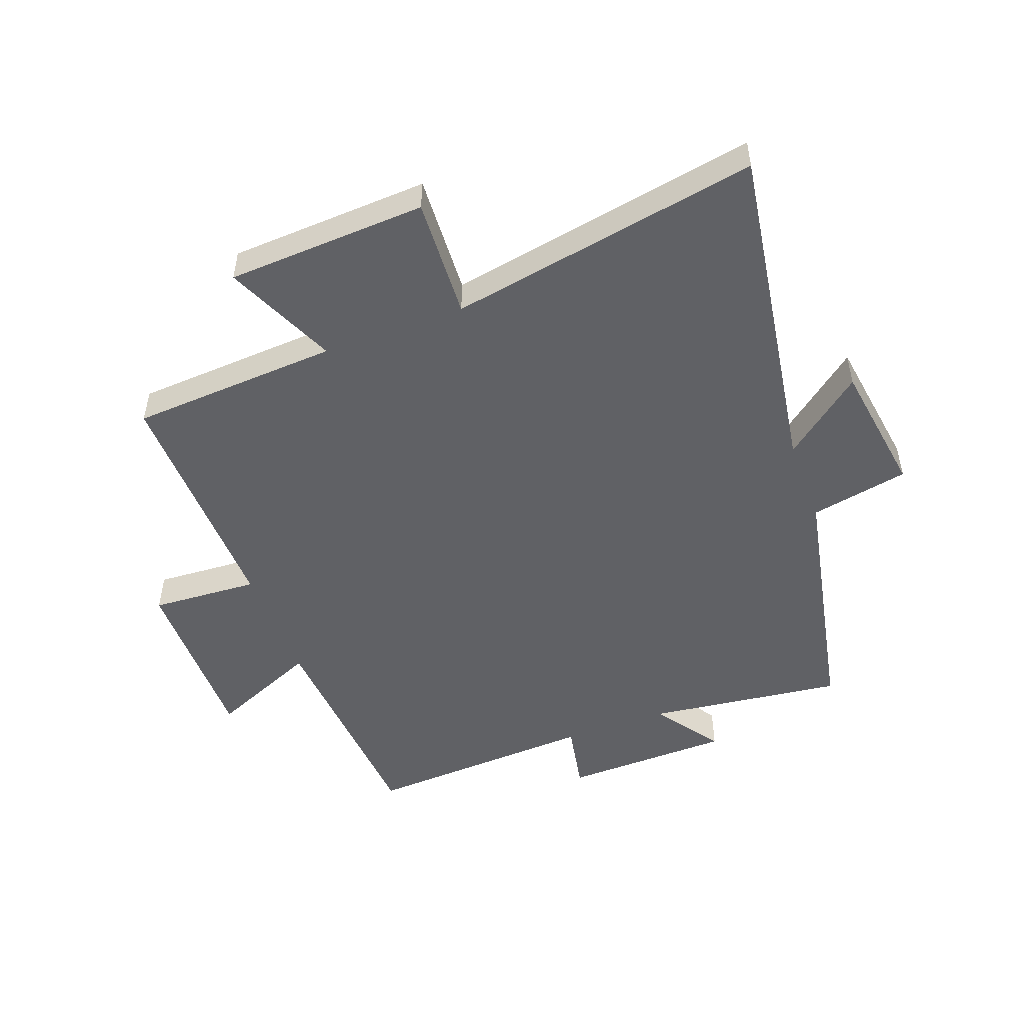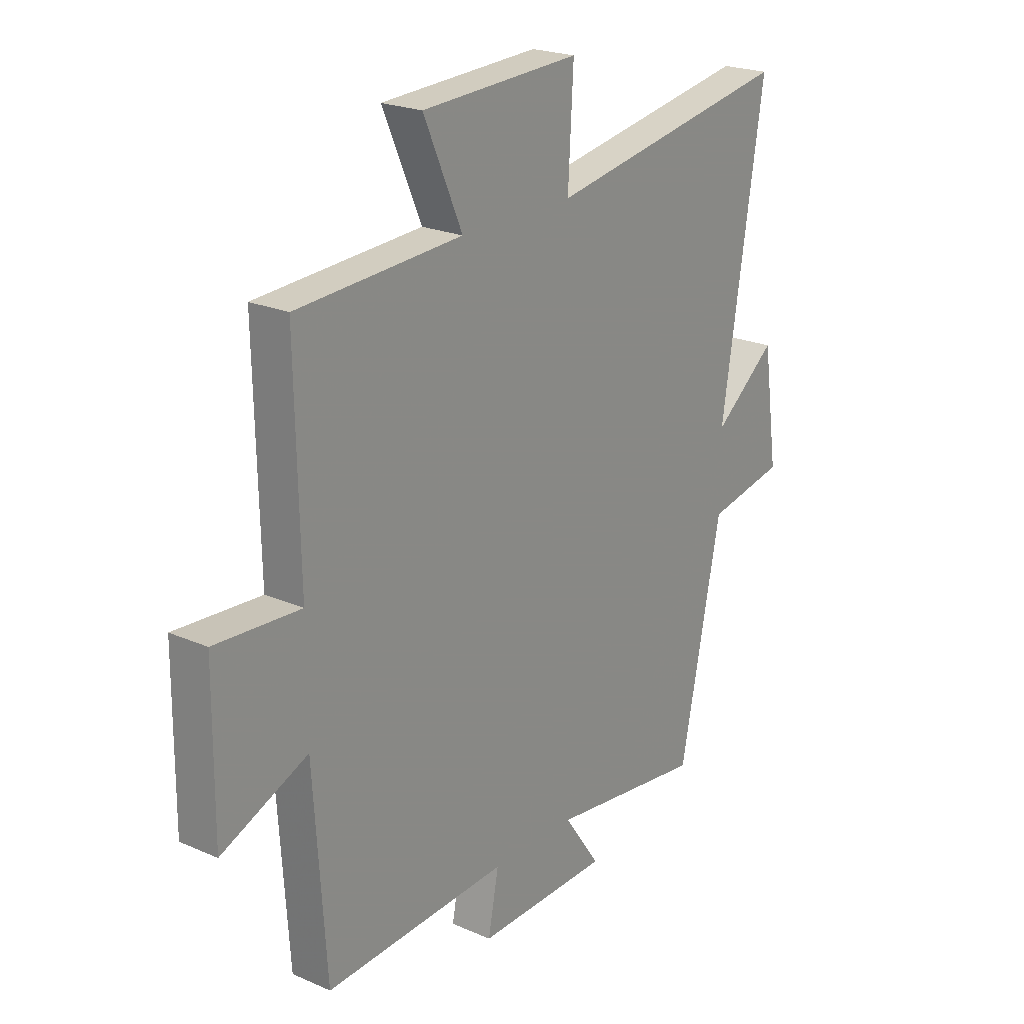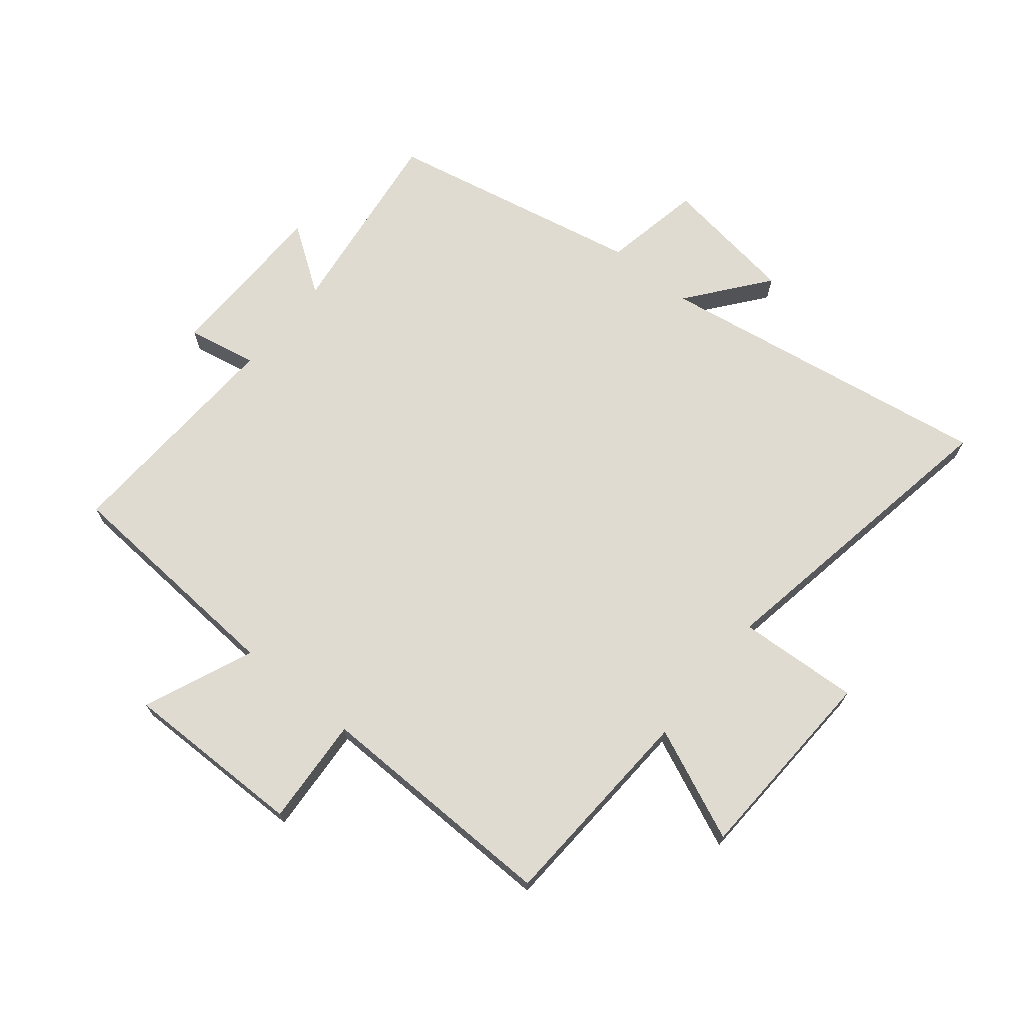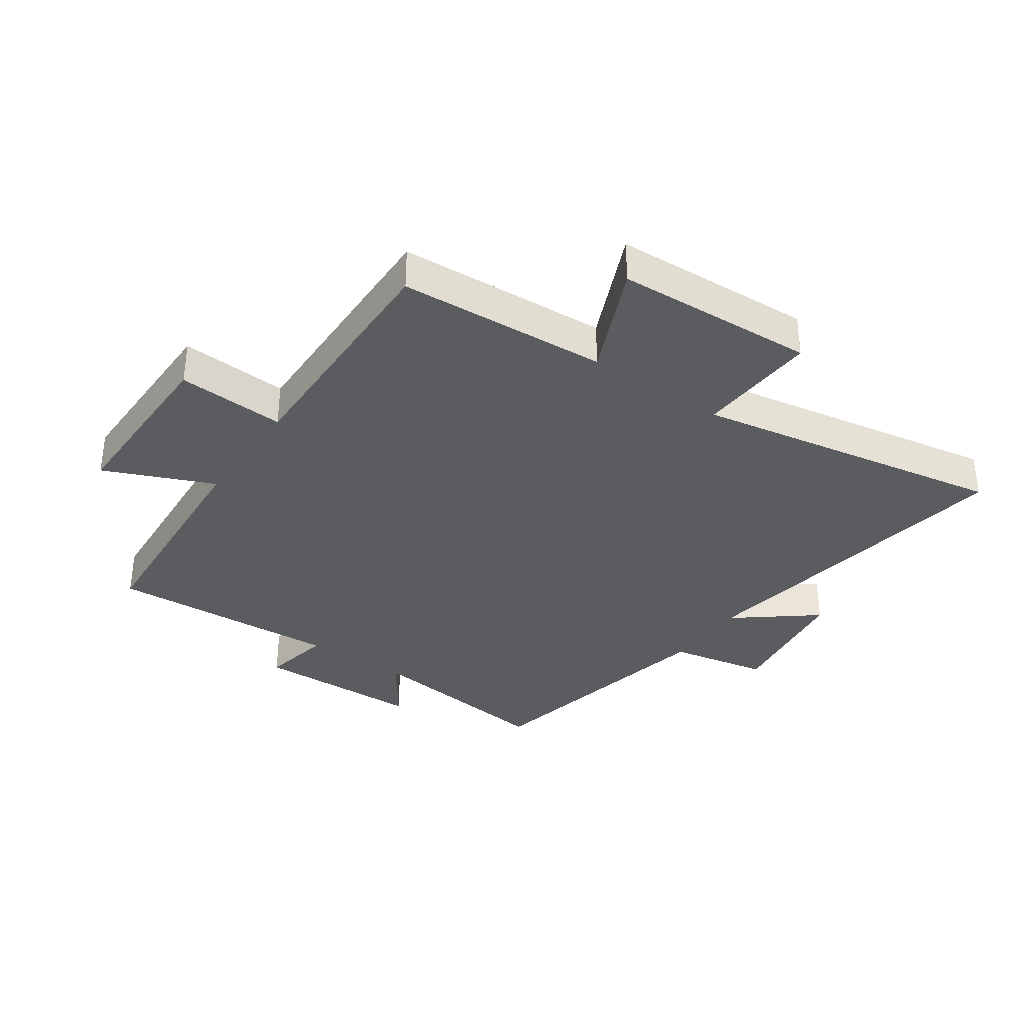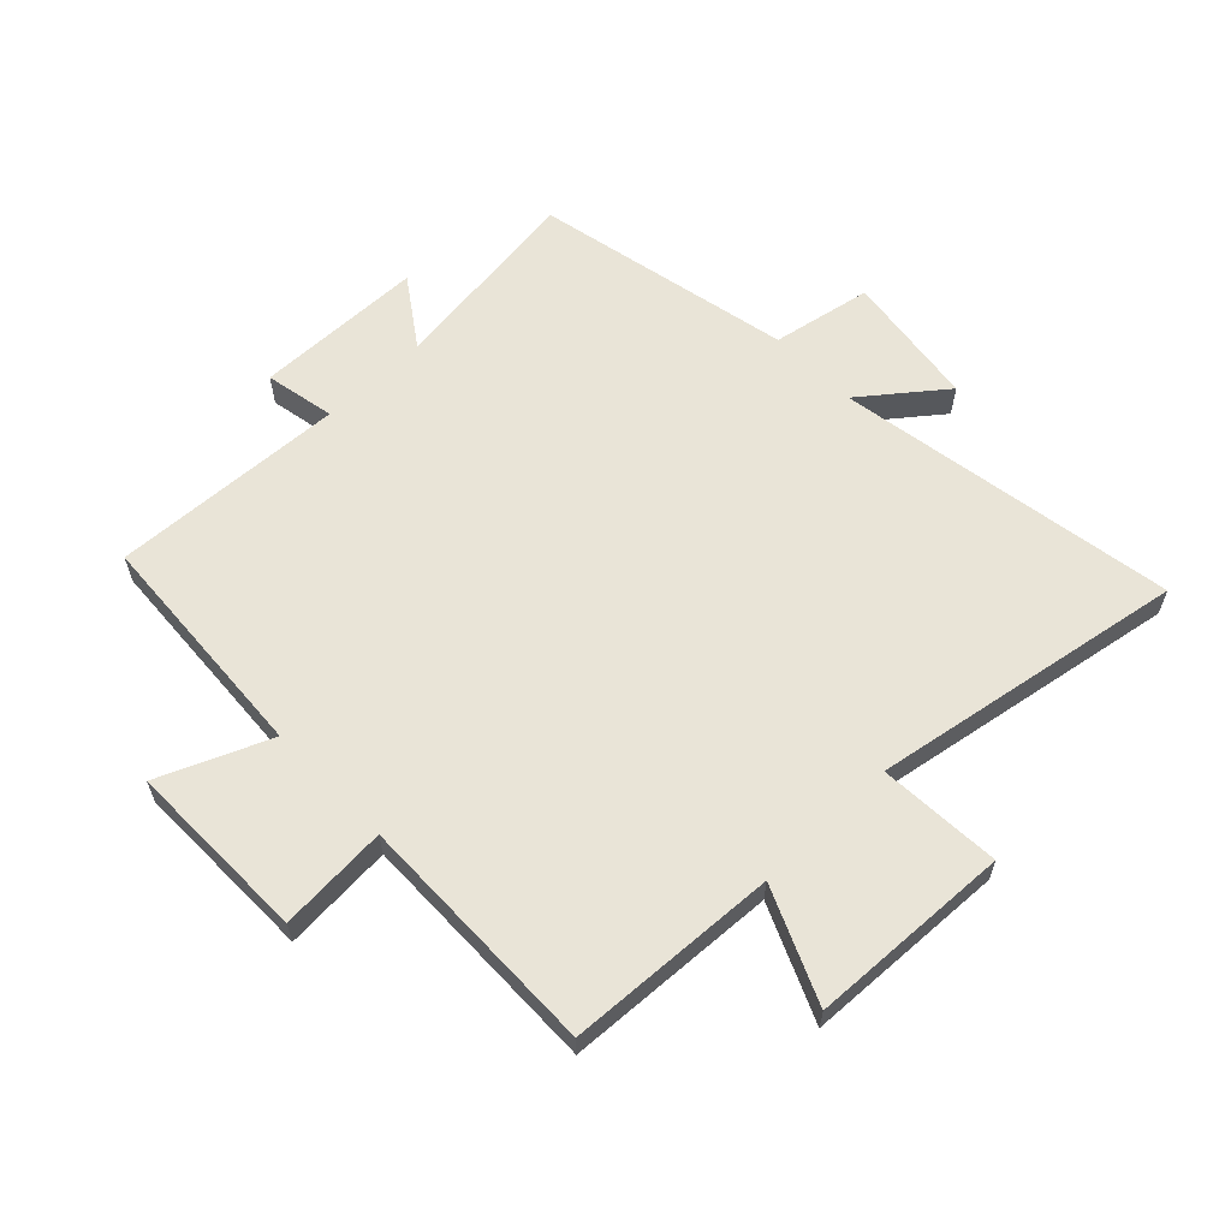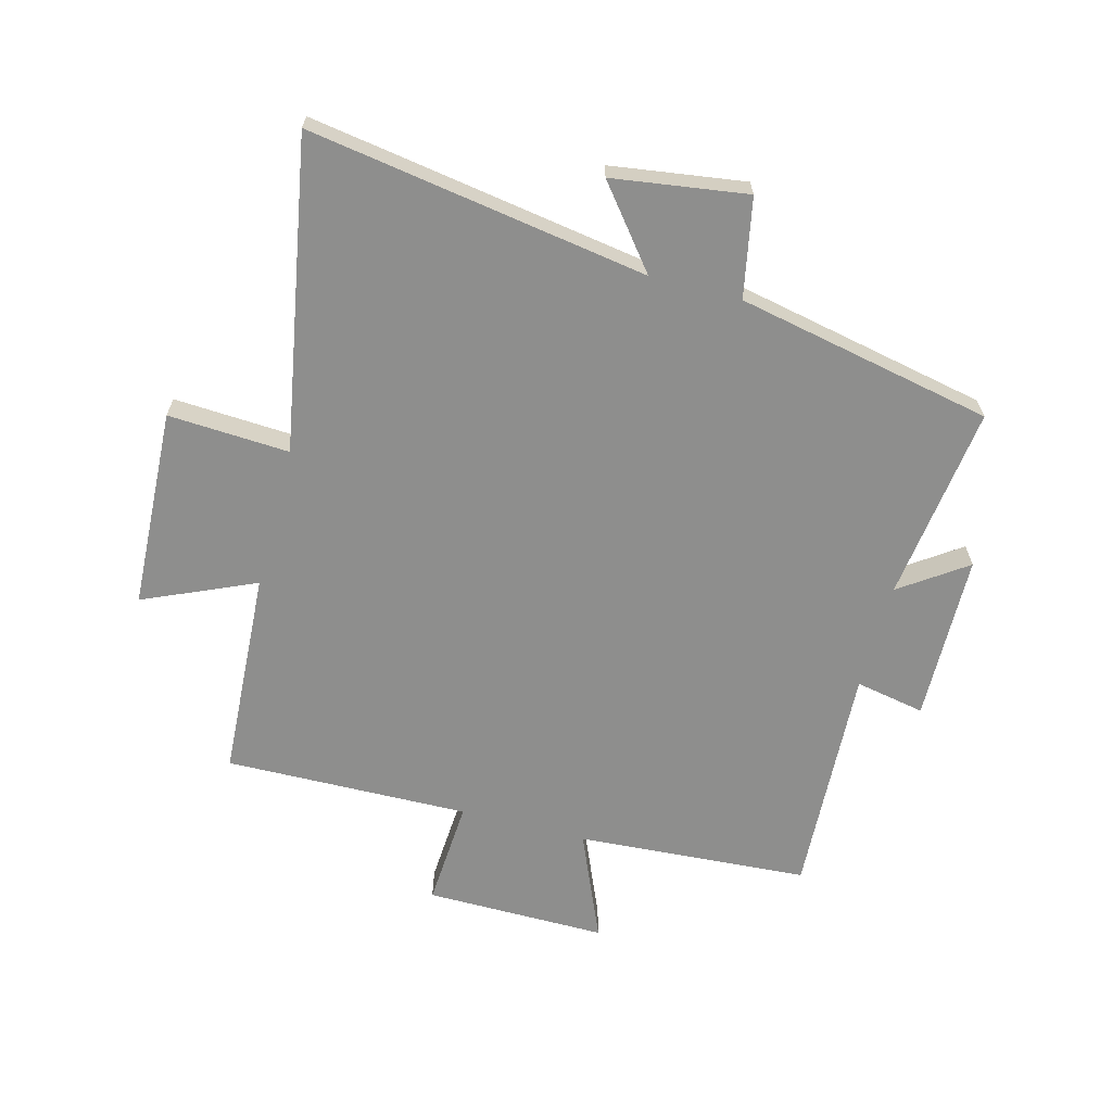
<metadata>
{"format":"obj","ext":"obj","renderer":"f3d","projection":"perspective","resolution":1024,"background":"white","views":[{"elev":-50.0,"azim":20.5,"up":"+Y"},{"elev":22.2,"azim":-52.7,"up":"+Z"},{"elev":70.0,"azim":-51.0,"up":"+Y"},{"elev":-34.9,"azim":-34.8,"up":"+Y"},{"elev":61.2,"azim":-44.2,"up":"+Y"},{"elev":-64.8,"azim":75.1,"up":"+Y"}]}
</metadata>
<code>
v 0.588 0.07 0.591
v 0.5 0.07 0.032
v 0.631 0.07 0.136
v 0.663 0.07 -0.086
v 0.5 0.07 -0.118
v 0.414 0.07 -0.541
v 0.09 0.07 -0.5
v 0.166 0.07 -0.609
v -0.112 0.07 -0.615
v -0.09 0.07 -0.5
v -0.474 0.07 -0.52
v -0.5 0.07 -0.136
v -0.68 0.07 -0.213
v -0.678 0.07 0.087
v -0.5 0.07 0.076
v -0.508 0.07 0.48
v -0.163 0.07 0.5
v -0.244 0.07 0.684
v 0.086 0.07 0.7
v 0.075 0.07 0.5
v 0.588 0 0.591
v 0.5 0 0.032
v 0.631 0 0.136
v 0.663 0 -0.086
v 0.5 0 -0.118
v 0.414 0 -0.541
v 0.09 0 -0.5
v 0.166 0 -0.609
v -0.112 0 -0.615
v -0.09 0 -0.5
v -0.474 0 -0.52
v -0.5 0 -0.136
v -0.68 0 -0.213
v -0.678 0 0.087
v -0.5 0 0.076
v -0.508 0 0.48
v -0.163 0 0.5
v -0.244 0 0.684
v 0.086 0 0.7
v 0.075 0 0.5
f 17 18 19 20
f 15 16 17 20
f 15 20 1 2
f 12 13 14 15
f 12 15 2
f 11 12 2
f 10 11 2
f 7 8 9 10
f 7 10 2 3
f 5 6 7
f 5 7 3
f 3 4 5
f 40 39 38 37
f 40 37 36 35
f 22 21 40 35
f 35 34 33 32
f 22 35 32
f 22 32 31
f 22 31 30
f 30 29 28 27
f 23 22 30 27
f 27 26 25
f 23 27 25
f 25 24 23
f 1 21 22 2
f 2 22 23 3
f 3 23 24 4
f 4 24 25 5
f 5 25 26 6
f 6 26 27 7
f 7 27 28 8
f 8 28 29 9
f 9 29 30 10
f 10 30 31 11
f 11 31 32 12
f 12 32 33 13
f 13 33 34 14
f 14 34 35 15
f 15 35 36 16
f 16 36 37 17
f 17 37 38 18
f 18 38 39 19
f 19 39 40 20
f 20 40 21 1

</code>
